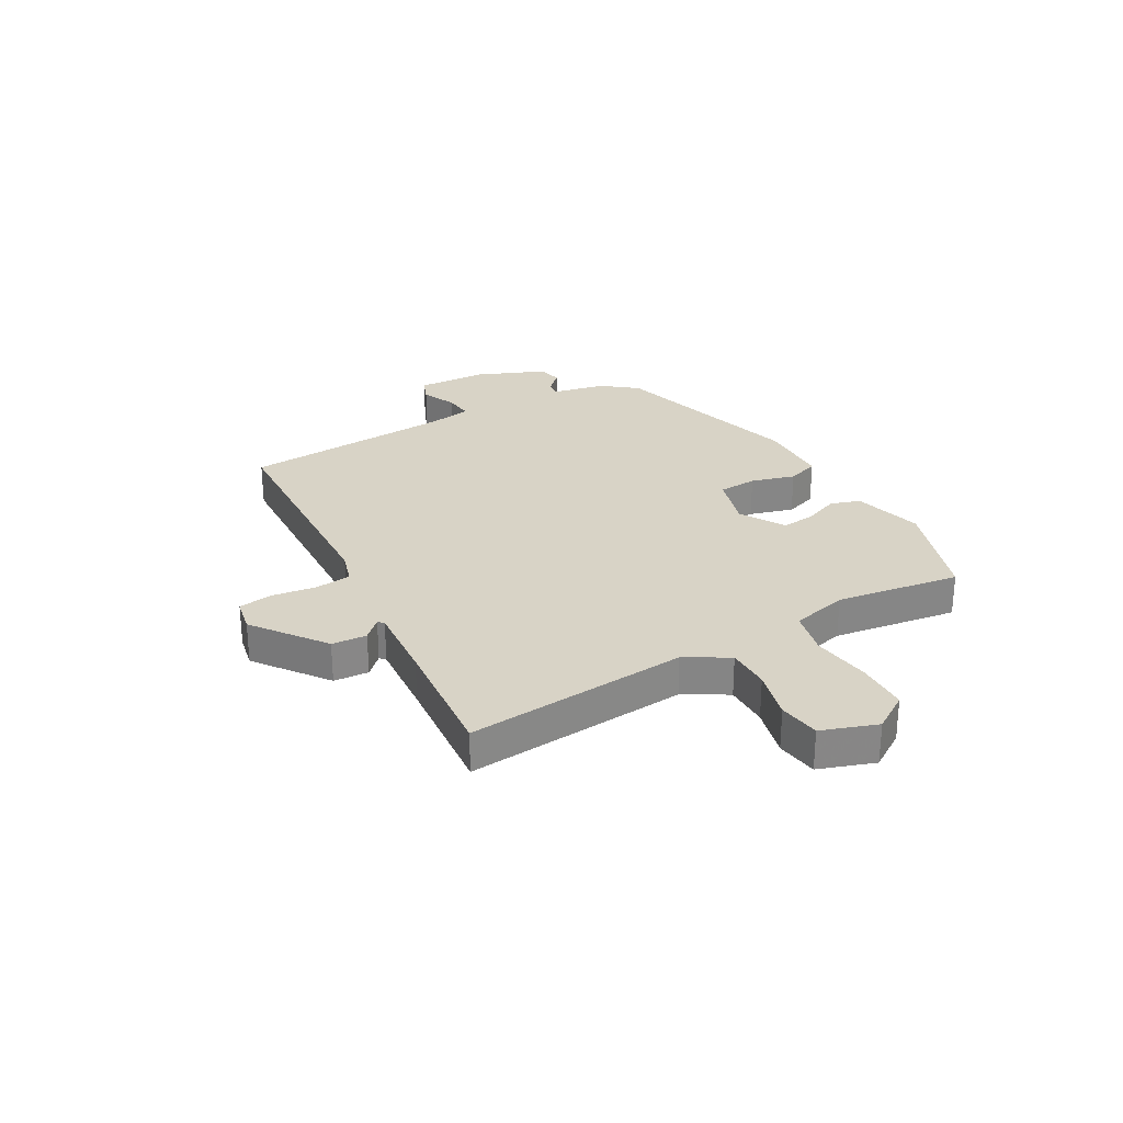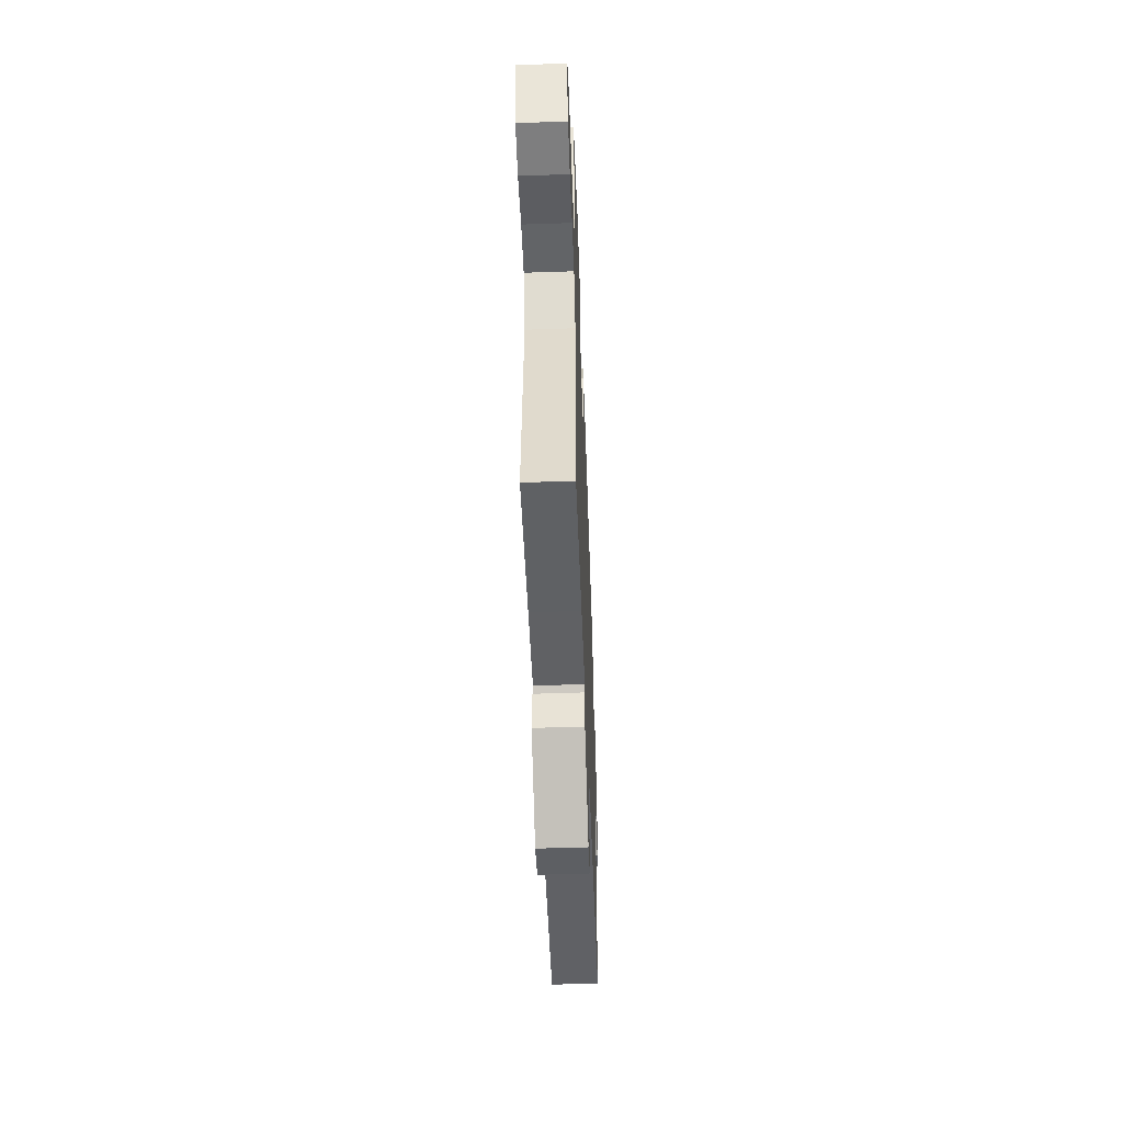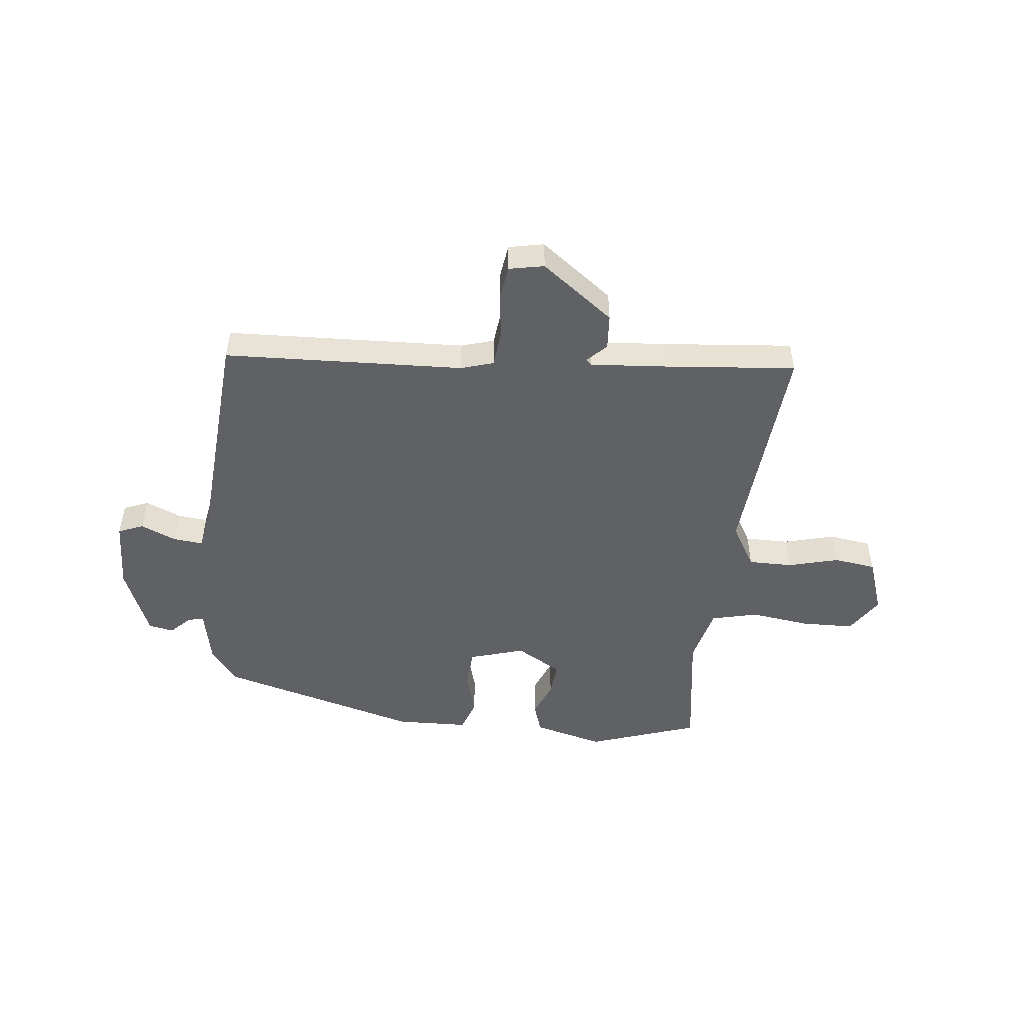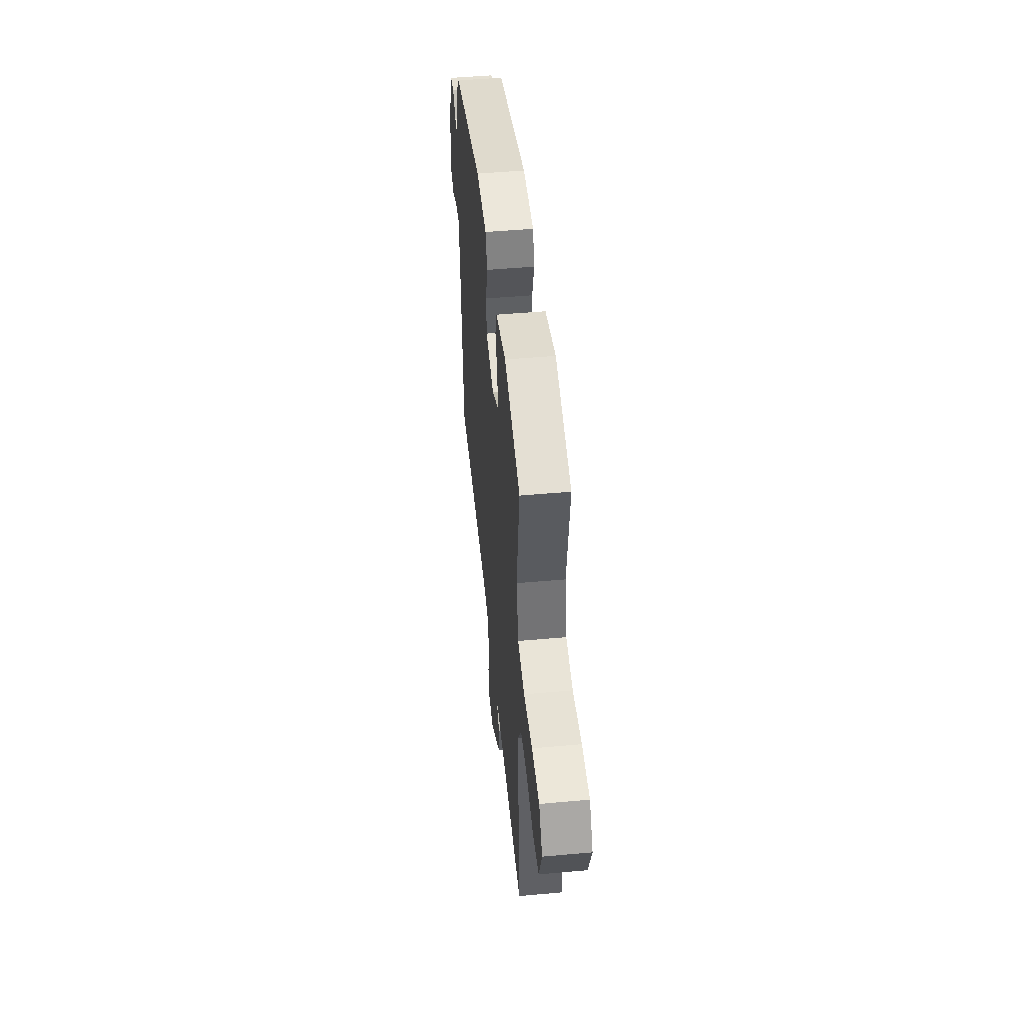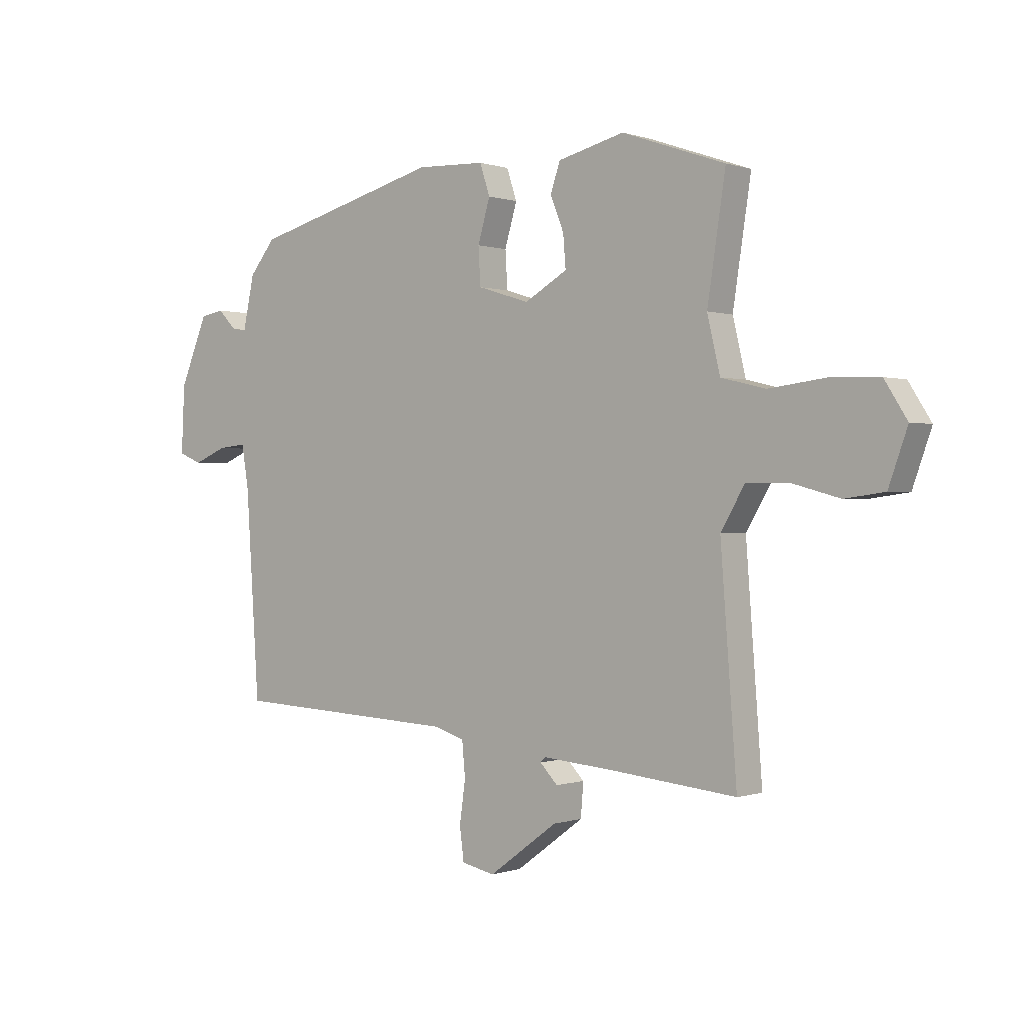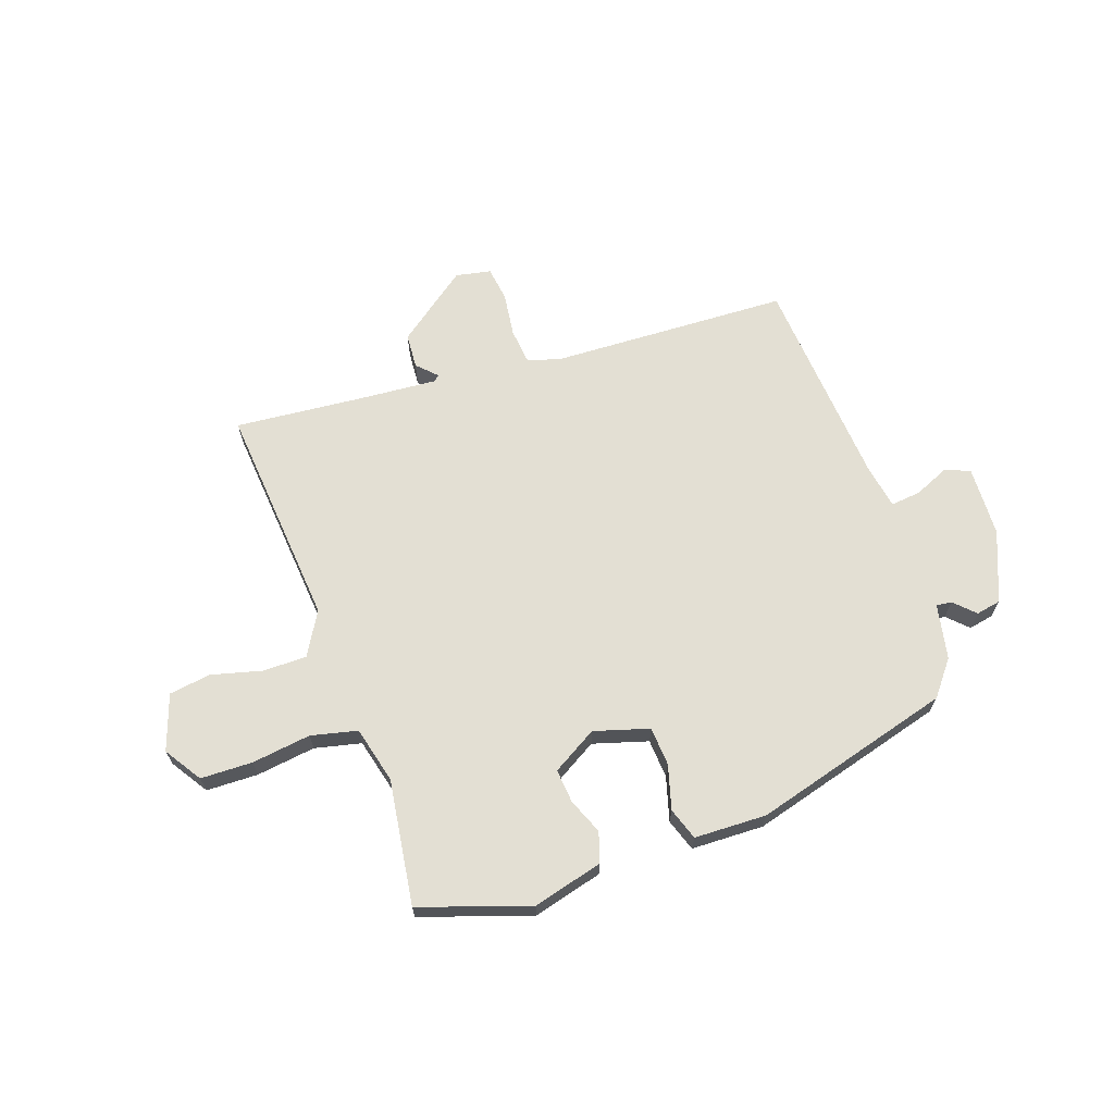
<metadata>
{"format":"obj","ext":"obj","renderer":"f3d","projection":"perspective","resolution":1024,"background":"white","views":[{"elev":28.1,"azim":-120.0,"up":"+Y"},{"elev":-51.8,"azim":-87.9,"up":"+Z"},{"elev":-49.6,"azim":173.3,"up":"+Y"},{"elev":47.9,"azim":-95.8,"up":"+Z"},{"elev":-0.0,"azim":-140.9,"up":"+Z"},{"elev":66.9,"azim":-19.8,"up":"+Y"}]}
</metadata>
<code>
v 0.495 0.07 -0.432
v 0.073 0.07 -0.453
v 0.015 0.07 -0.471
v 0.009 0.07 -0.535
v 0.02 0.07 -0.613
v 0.012 0.07 -0.674
v -0.05 0.07 -0.687
v -0.178 0.07 -0.593
v -0.183 0.07 -0.531
v -0.15 0.07 -0.497
v -0.16 0.07 -0.488
v -0.298 0.07 -0.5
v -0.526 0.07 -0.523
v -0.496 0.07 -0.127
v -0.541 0.07 -0.051
v -0.619 0.07 -0.052
v -0.708 0.07 -0.076
v -0.782 0.07 -0.066
v -0.817 0.07 0.032
v -0.775 0.07 0.098
v -0.683 0.07 0.101
v -0.578 0.07 0.088
v -0.496 0.07 0.108
v -0.472 0.07 0.209
v -0.506 0.07 0.43
v -0.313 0.07 0.497
v -0.189 0.07 0.466
v -0.171 0.07 0.413
v -0.196 0.07 0.35
v -0.201 0.07 0.29
v -0.121 0.07 0.244
v -0.024 0.07 0.274
v -0.02 0.07 0.343
v -0.043 0.07 0.421
v -0.024 0.07 0.478
v 0.104 0.07 0.483
v 0.458 0.07 0.389
v 0.507 0.07 0.329
v 0.528 0.07 0.231
v 0.555 0.07 0.235
v 0.59 0.07 0.27
v 0.634 0.07 0.262
v 0.686 0.07 0.138
v 0.692 0.07 0.013
v 0.648 0.07 -0.005
v 0.586 0.07 0.021
v 0.533 0.07 0.026
v 0.52 0.07 -0.052
v 0.495 0 -0.432
v 0.073 0 -0.453
v 0.015 0 -0.471
v 0.009 0 -0.535
v 0.02 0 -0.613
v 0.012 0 -0.674
v -0.05 0 -0.687
v -0.178 0 -0.593
v -0.183 0 -0.531
v -0.15 0 -0.497
v -0.16 0 -0.488
v -0.298 0 -0.5
v -0.526 0 -0.523
v -0.496 0 -0.127
v -0.541 0 -0.051
v -0.619 0 -0.052
v -0.708 0 -0.076
v -0.782 0 -0.066
v -0.817 0 0.032
v -0.775 0 0.098
v -0.683 0 0.101
v -0.578 0 0.088
v -0.496 0 0.108
v -0.472 0 0.209
v -0.506 0 0.43
v -0.313 0 0.497
v -0.189 0 0.466
v -0.171 0 0.413
v -0.196 0 0.35
v -0.201 0 0.29
v -0.121 0 0.244
v -0.024 0 0.274
v -0.02 0 0.343
v -0.043 0 0.421
v -0.024 0 0.478
v 0.104 0 0.483
v 0.458 0 0.389
v 0.507 0 0.329
v 0.528 0 0.231
v 0.555 0 0.235
v 0.59 0 0.27
v 0.634 0 0.262
v 0.686 0 0.138
v 0.692 0 0.013
v 0.648 0 -0.005
v 0.586 0 0.021
v 0.533 0 0.026
v 0.52 0 -0.052
f 44 45 46
f 43 44 46
f 42 43 46
f 41 42 46
f 40 41 46
f 39 40 46 47
f 39 47 48
f 38 39 48
f 37 38 48
f 36 37 48
f 35 36 48
f 34 35 48
f 33 34 48
f 27 28 29
f 26 27 29
f 25 26 29
f 24 25 29
f 23 24 29 30
f 20 21 22
f 19 20 22
f 18 19 22
f 17 18 22
f 16 17 22
f 15 16 22 23
f 23 30 31
f 15 23 31
f 14 15 31
f 8 9 10
f 7 8 10
f 6 7 10
f 5 6 10
f 4 5 10
f 3 4 10 11
f 2 3 11 12
f 48 1 2
f 33 48 2
f 32 33 2
f 14 31 32
f 13 14 32
f 12 13 32
f 2 12 32
f 94 93 92
f 94 92 91
f 94 91 90
f 94 90 89
f 94 89 88
f 95 94 88 87
f 96 95 87
f 96 87 86
f 96 86 85
f 96 85 84
f 96 84 83
f 96 83 82
f 96 82 81
f 77 76 75
f 77 75 74
f 77 74 73
f 77 73 72
f 78 77 72 71
f 70 69 68
f 70 68 67
f 70 67 66
f 70 66 65
f 70 65 64
f 71 70 64 63
f 79 78 71
f 79 71 63
f 79 63 62
f 58 57 56
f 58 56 55
f 58 55 54
f 58 54 53
f 58 53 52
f 59 58 52 51
f 60 59 51 50
f 50 49 96
f 50 96 81
f 50 81 80
f 80 79 62
f 80 62 61
f 80 61 60
f 80 60 50
f 1 49 50 2
f 2 50 51 3
f 3 51 52 4
f 4 52 53 5
f 5 53 54 6
f 6 54 55 7
f 7 55 56 8
f 8 56 57 9
f 9 57 58 10
f 10 58 59 11
f 11 59 60 12
f 12 60 61 13
f 13 61 62 14
f 14 62 63 15
f 15 63 64 16
f 16 64 65 17
f 17 65 66 18
f 18 66 67 19
f 19 67 68 20
f 20 68 69 21
f 21 69 70 22
f 22 70 71 23
f 23 71 72 24
f 24 72 73 25
f 25 73 74 26
f 26 74 75 27
f 27 75 76 28
f 28 76 77 29
f 29 77 78 30
f 30 78 79 31
f 31 79 80 32
f 32 80 81 33
f 33 81 82 34
f 34 82 83 35
f 35 83 84 36
f 36 84 85 37
f 37 85 86 38
f 38 86 87 39
f 39 87 88 40
f 40 88 89 41
f 41 89 90 42
f 42 90 91 43
f 43 91 92 44
f 44 92 93 45
f 45 93 94 46
f 46 94 95 47
f 47 95 96 48
f 48 96 49 1

</code>
